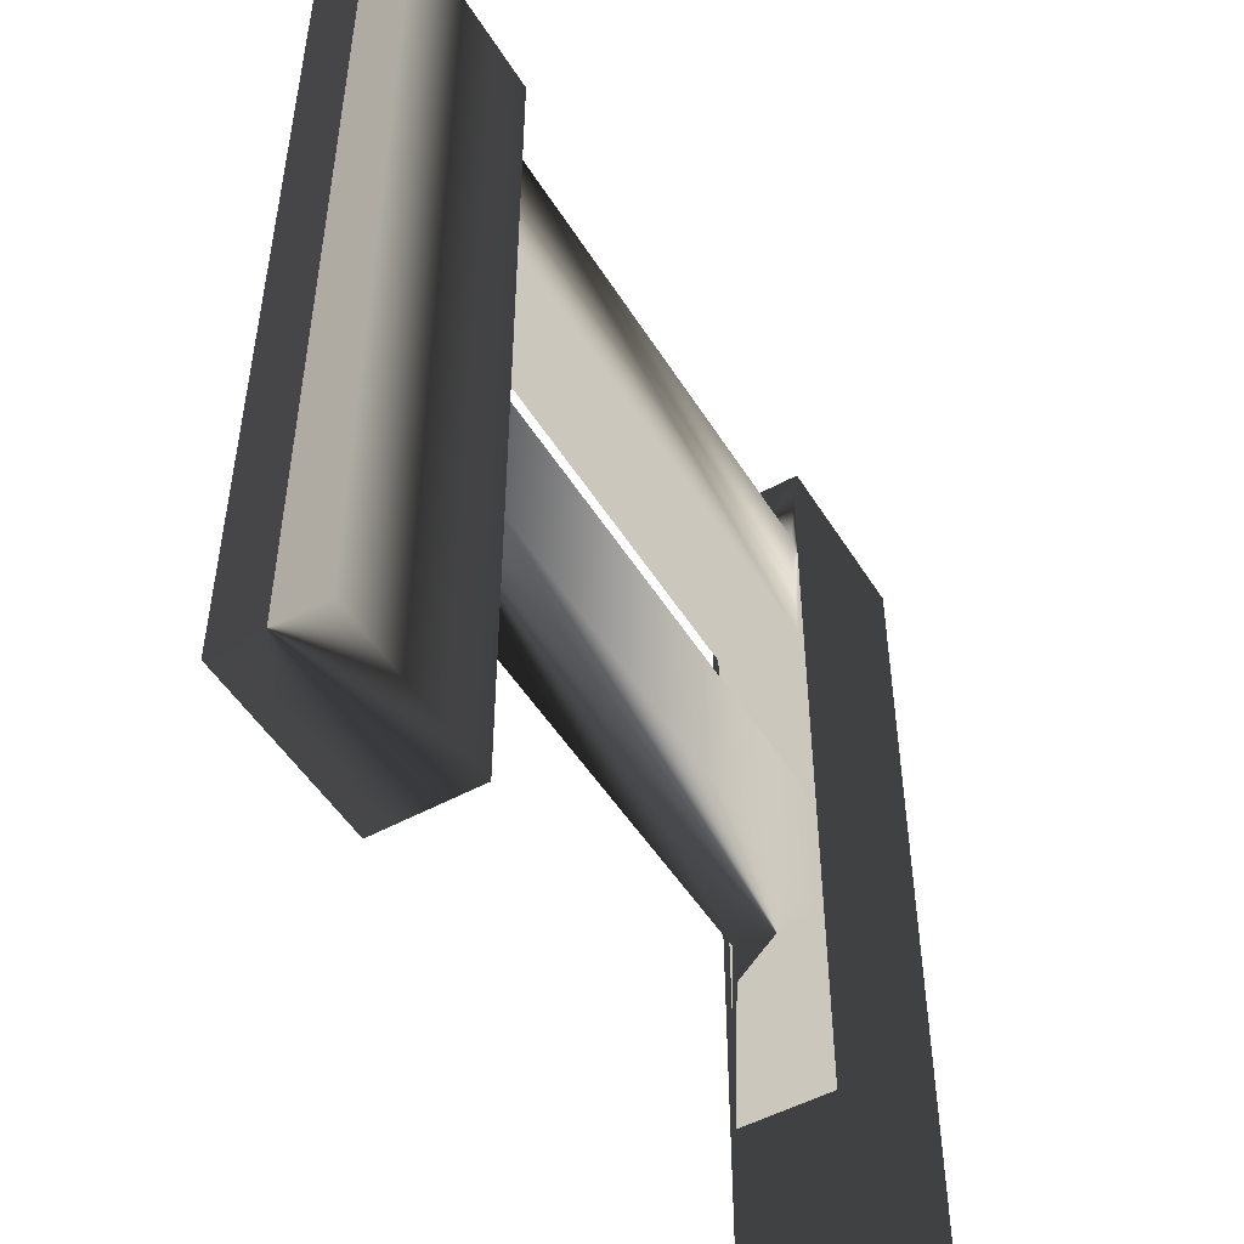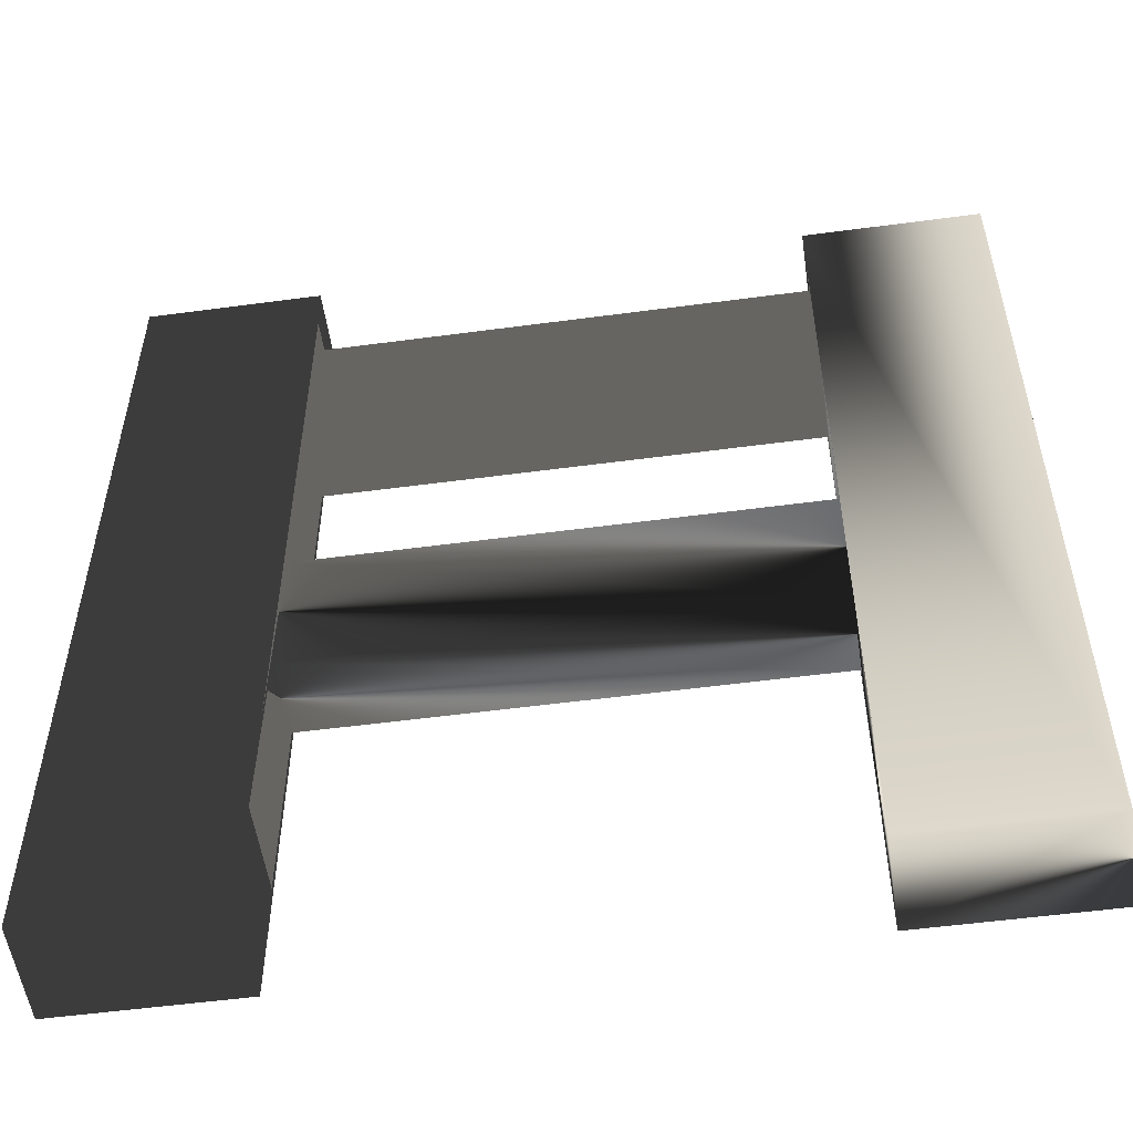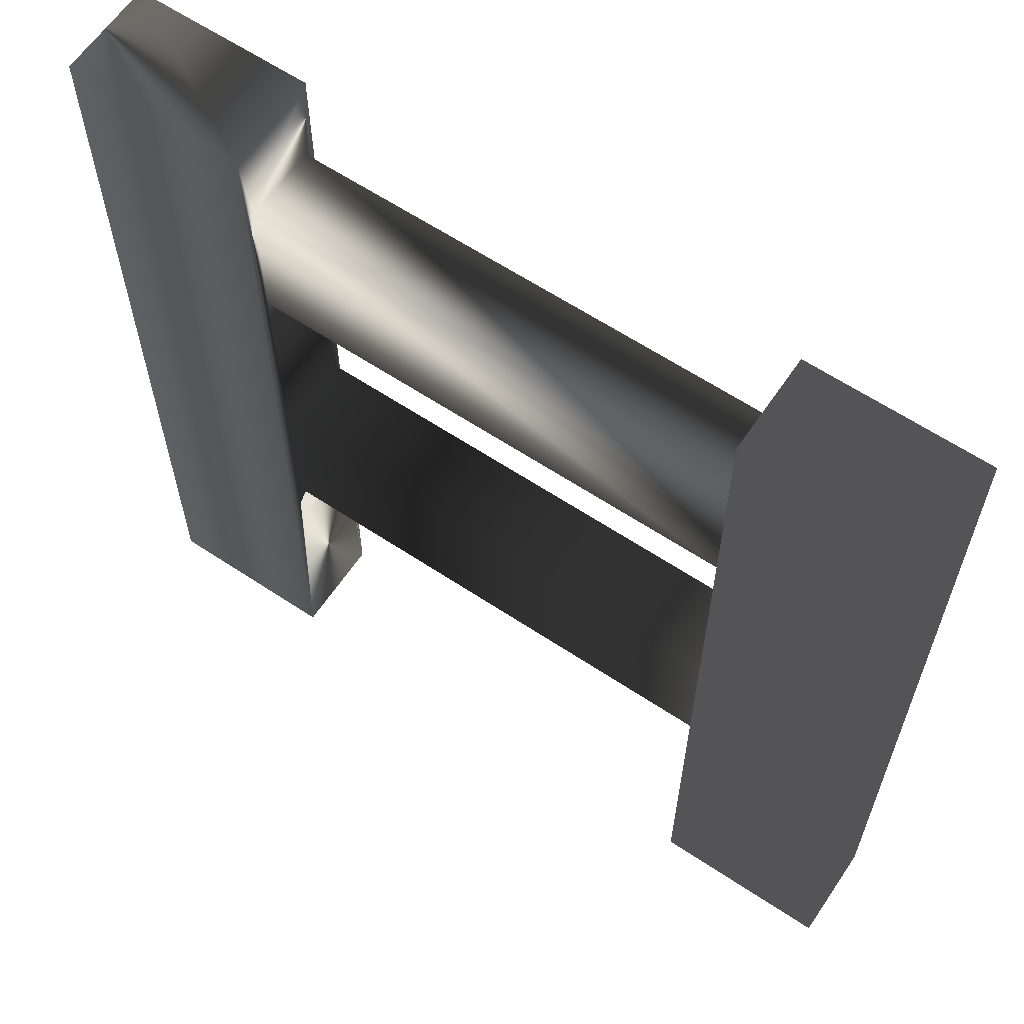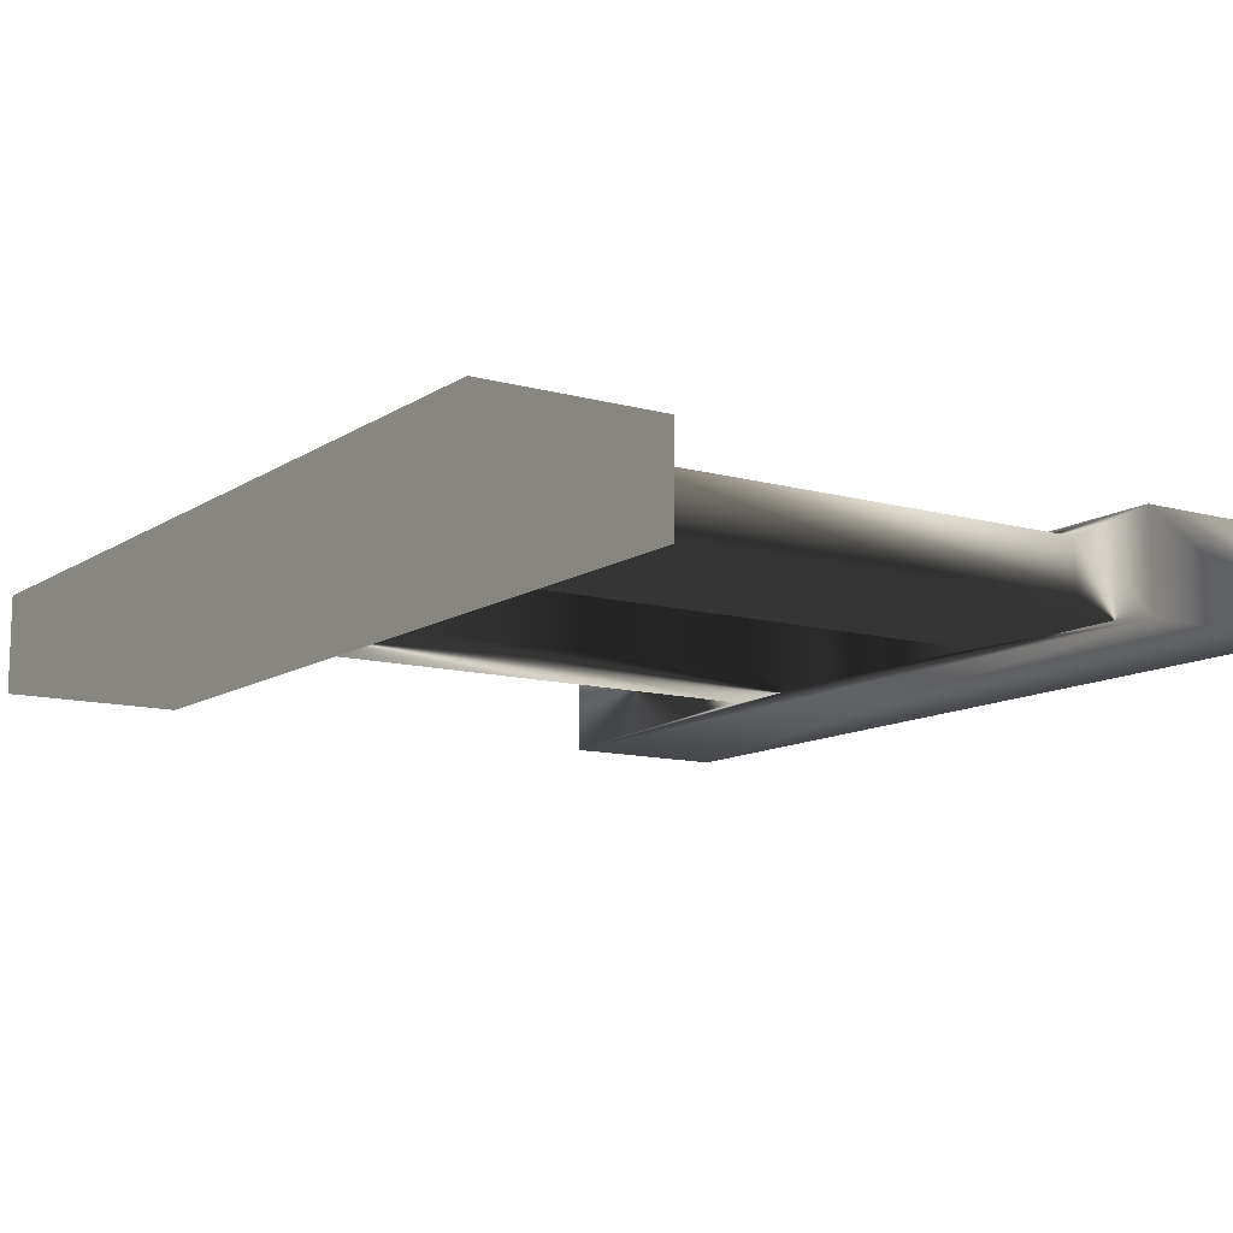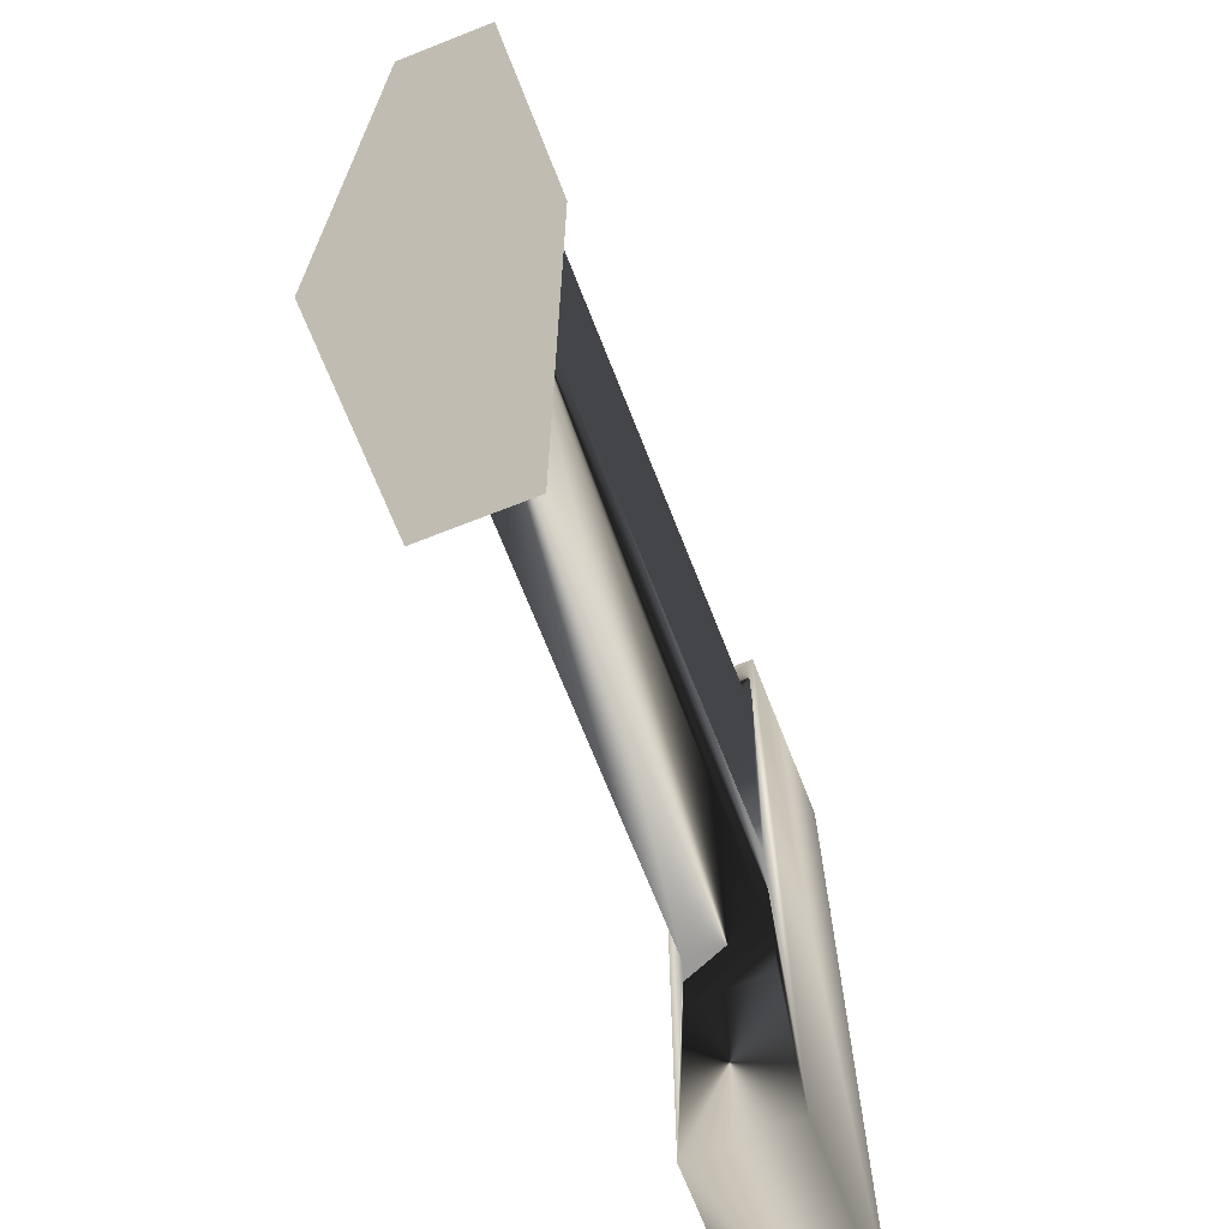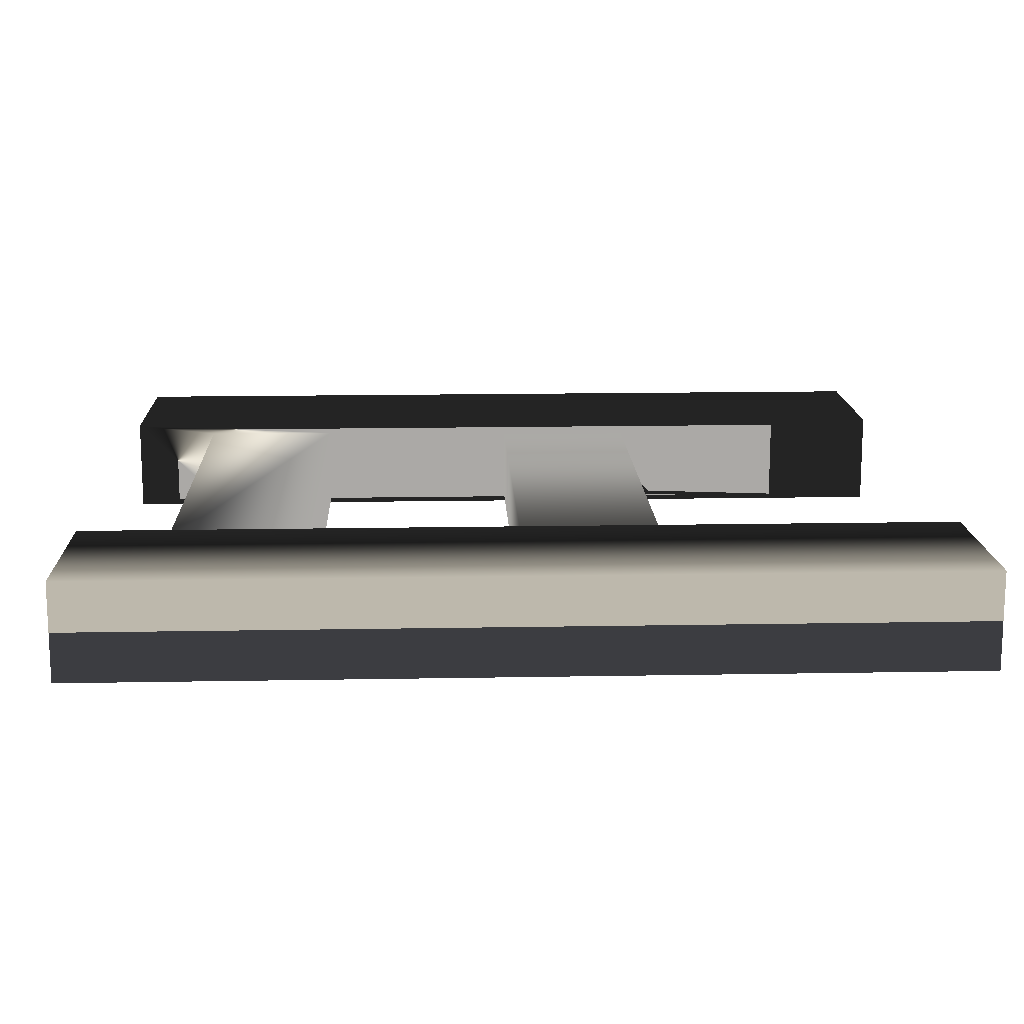
<metadata>
{"format":"obj","ext":"obj","renderer":"f3d","projection":"perspective","resolution":1024,"background":"white","views":[{"elev":-50.5,"azim":-59.1,"up":"+Y"},{"elev":-53.8,"azim":-171.9,"up":"+Y"},{"elev":62.3,"azim":34.0,"up":"+Y"},{"elev":-11.6,"azim":146.4,"up":"+Z"},{"elev":-69.9,"azim":111.5,"up":"+Y"},{"elev":14.7,"azim":-92.3,"up":"+Z"}]}
</metadata>
<code>
g fence07
v -92.51 -17.19 -6.038
v -92.51 91.93 -6.038
v -70.78 -17.19 -6.038
v -70.78 91.93 -6.038
v -70.78 -17.19 6.038
v -70.78 91.93 6.038
v -92.51 -17.19 6.038
v -92.51 91.93 6.038
v -10.79 80.96 4.717
v -10.79 10.97 4.717
v -70.78 10.97 -4.717
v -70.78 80.96 -4.717
v -70.78 10.97 4.717
v -70.78 80.96 4.717
v -70.78 19.92 -4.717
v -70.78 19.92 4.717
v -70.78 37.42 -4.717
v -70.78 37.42 4.717
v -70.78 63.46 -4.717
v -70.78 63.46 4.717
v -10.79 37.42 4.717
v -10.79 37.42 -4.717
v -10.79 63.46 4.717
v -10.79 63.46 -4.717
v -10.79 80.96 -4.717
v -10.79 10.97 -4.717
v -10.79 19.92 4.717
v -10.79 19.92 -4.717
v 10.94 -17.19 6.038
v 10.94 91.93 6.038
v -10.79 -17.19 6.038
v -10.79 91.93 6.038
v -10.79 -17.19 -6.038
v -10.79 91.93 -6.038
v 10.94 -17.19 -6.038
v 10.94 91.93 -6.038
f 4 3 1
f 15 16 13
f 8 7 5
f 8 2 1
f 6 4 2
f 1 3 5
f 33 26 28
f 27 10 31
f 23 24 22
f 11 13 5
f 5 13 16
f 14 12 4
f 4 12 19
f 20 14 6
f 15 11 3
f 9 25 12
f 18 20 6
f 17 15 3
f 19 20 18
f 5 16 18
f 17 3 4
f 25 24 19
f 28 27 16
f 27 21 18
f 21 22 17
f 22 28 15
f 24 23 20
f 23 9 14
f 24 25 34
f 27 28 26
f 34 36 35
f 36 30 29
f 34 32 30
f 29 31 33
f 29 30 32
f 21 27 31
f 32 9 23
f 10 26 33
f 33 28 22
f 25 9 32
f 23 21 31
f 33 22 24
f 2 4 1
f 11 15 13
f 6 8 5
f 7 8 1
f 8 6 2
f 7 1 5
f 21 23 22
f 3 11 5
f 6 14 4
f 14 9 12
f 5 18 6
f 17 19 18
f 19 17 4
f 12 25 19
f 15 28 16
f 16 27 18
f 18 21 17
f 17 22 15
f 19 24 20
f 20 23 14
f 10 27 26
f 33 34 35
f 35 36 29
f 36 34 30
f 35 29 33
f 31 29 32
f 31 10 33
f 34 25 32
f 32 23 31
f 34 33 24

</code>
